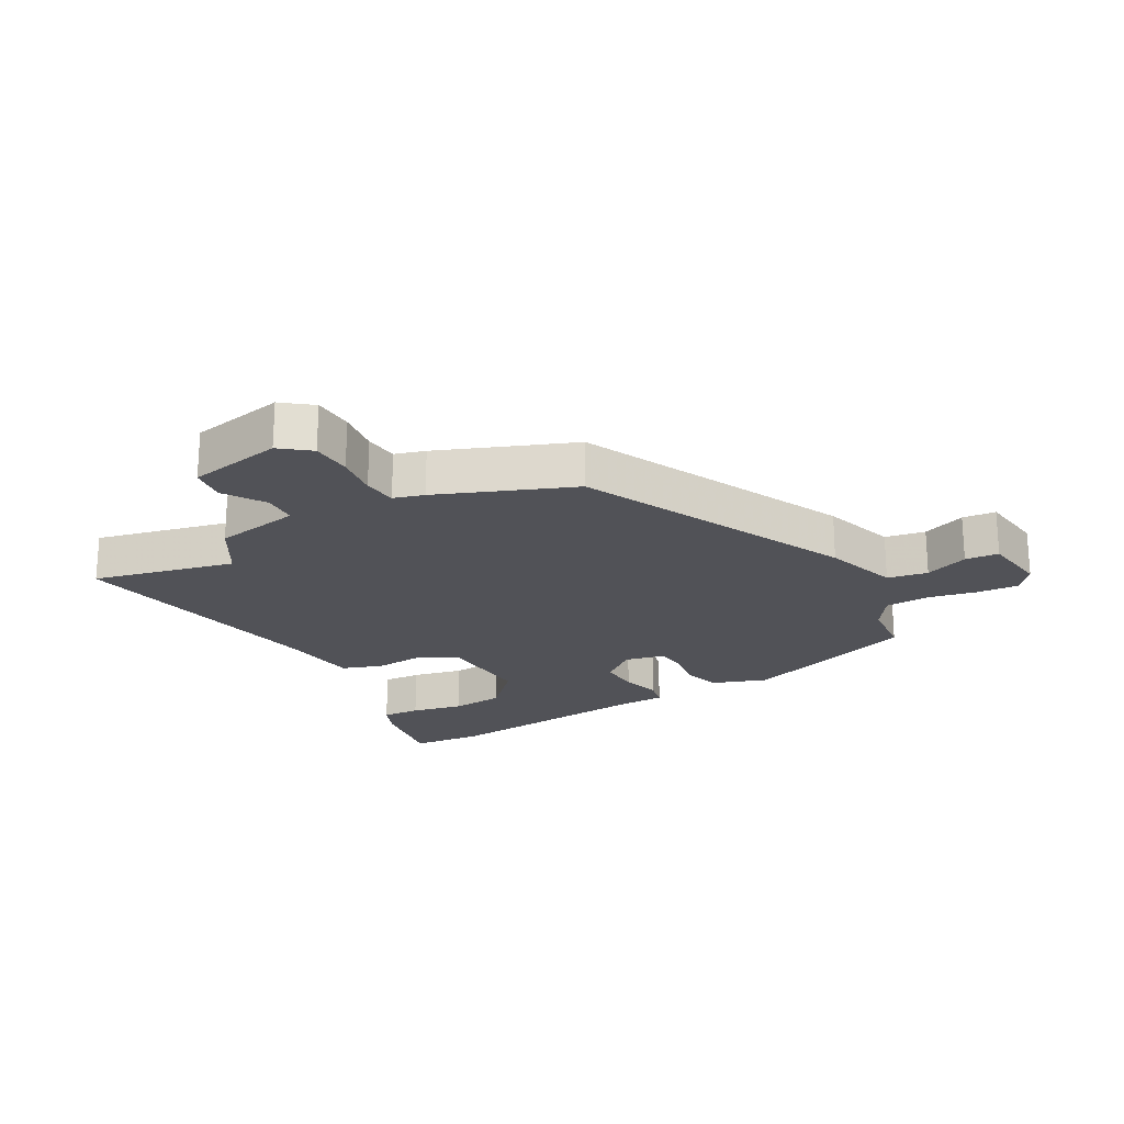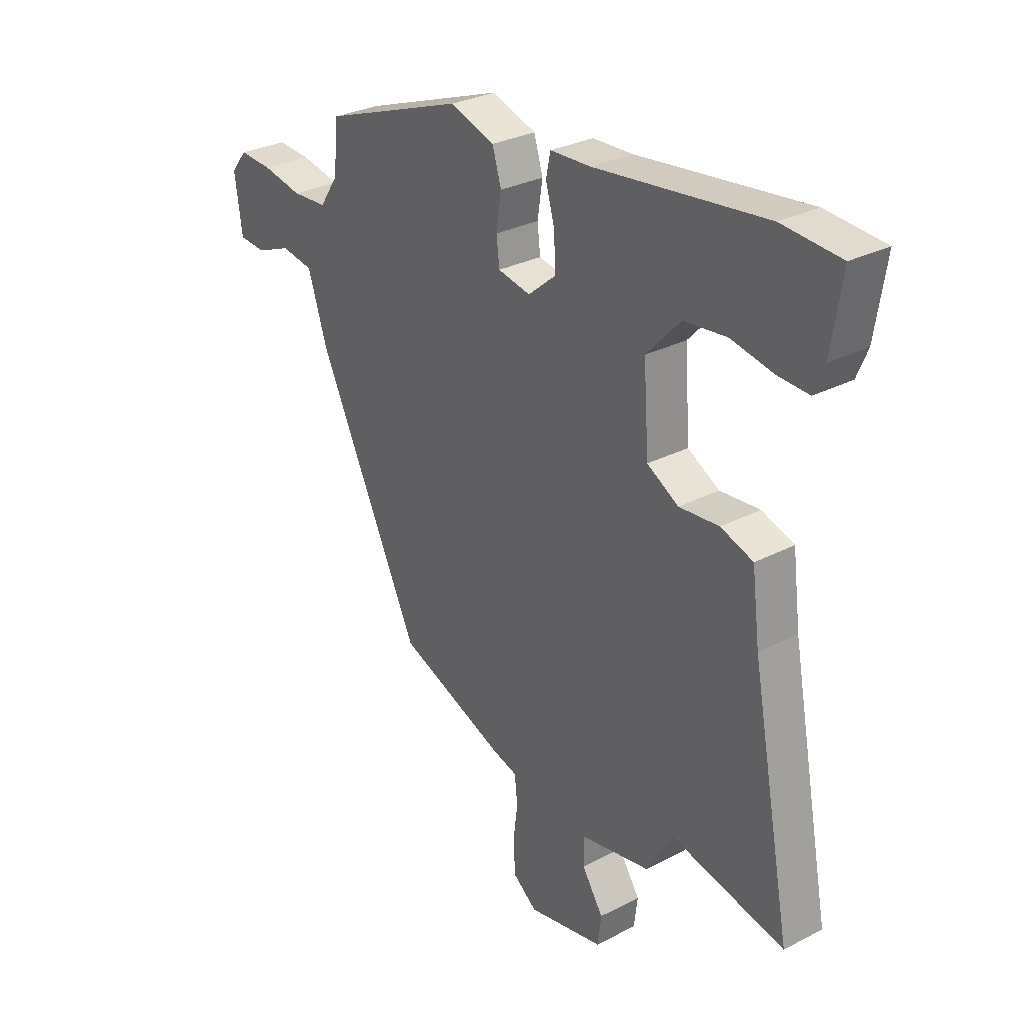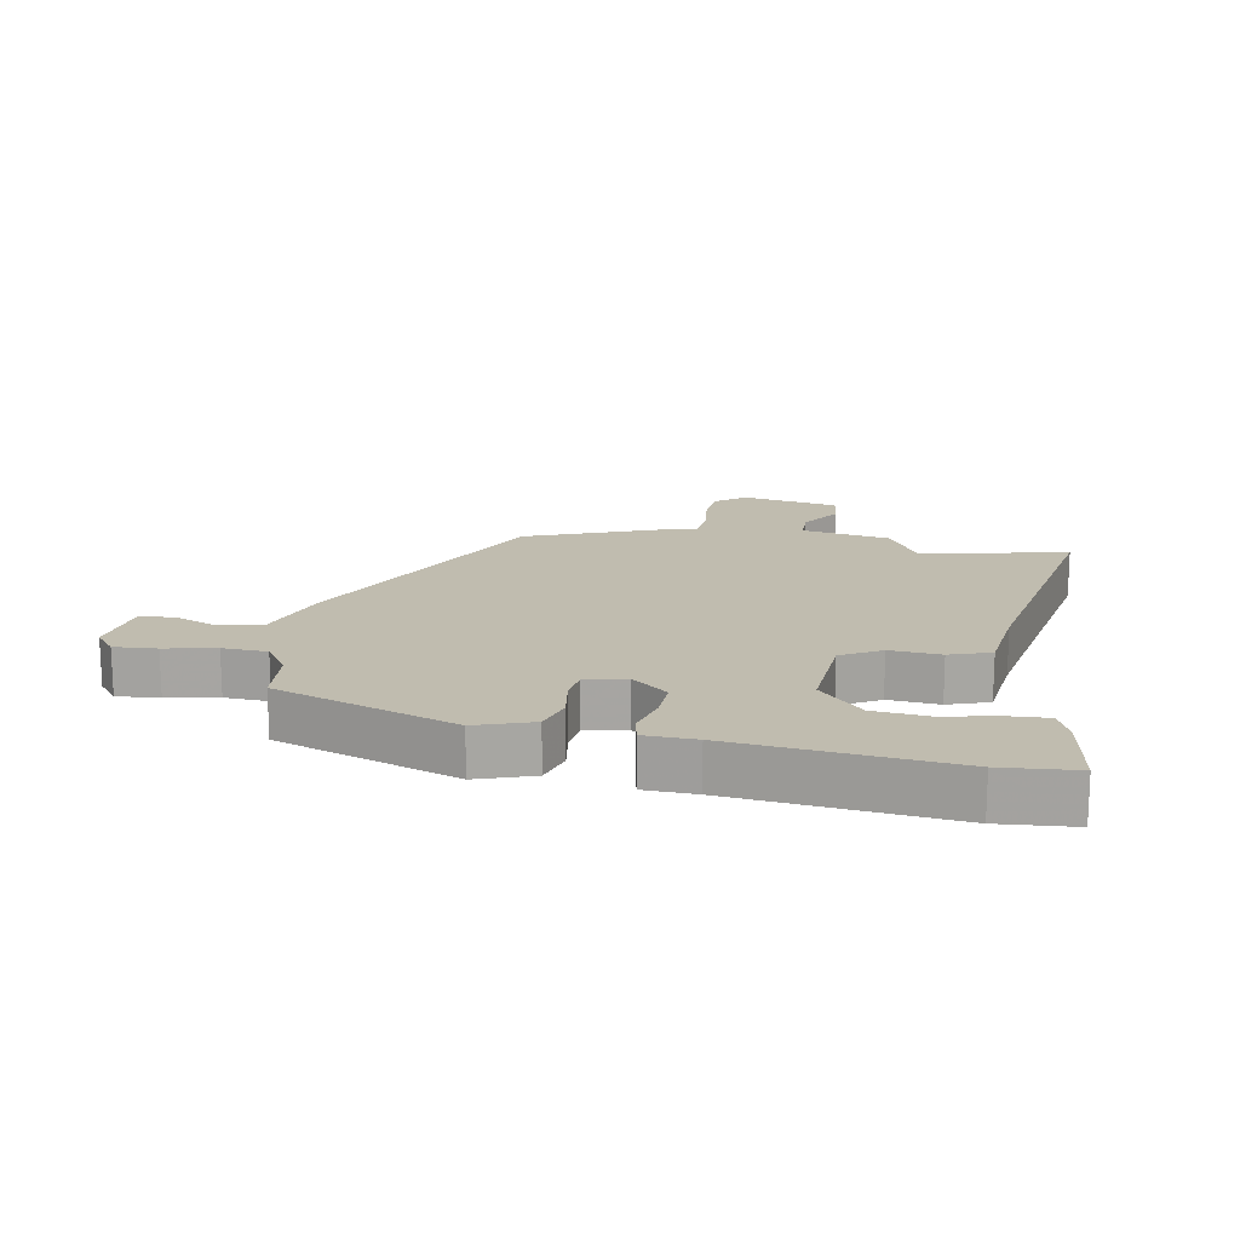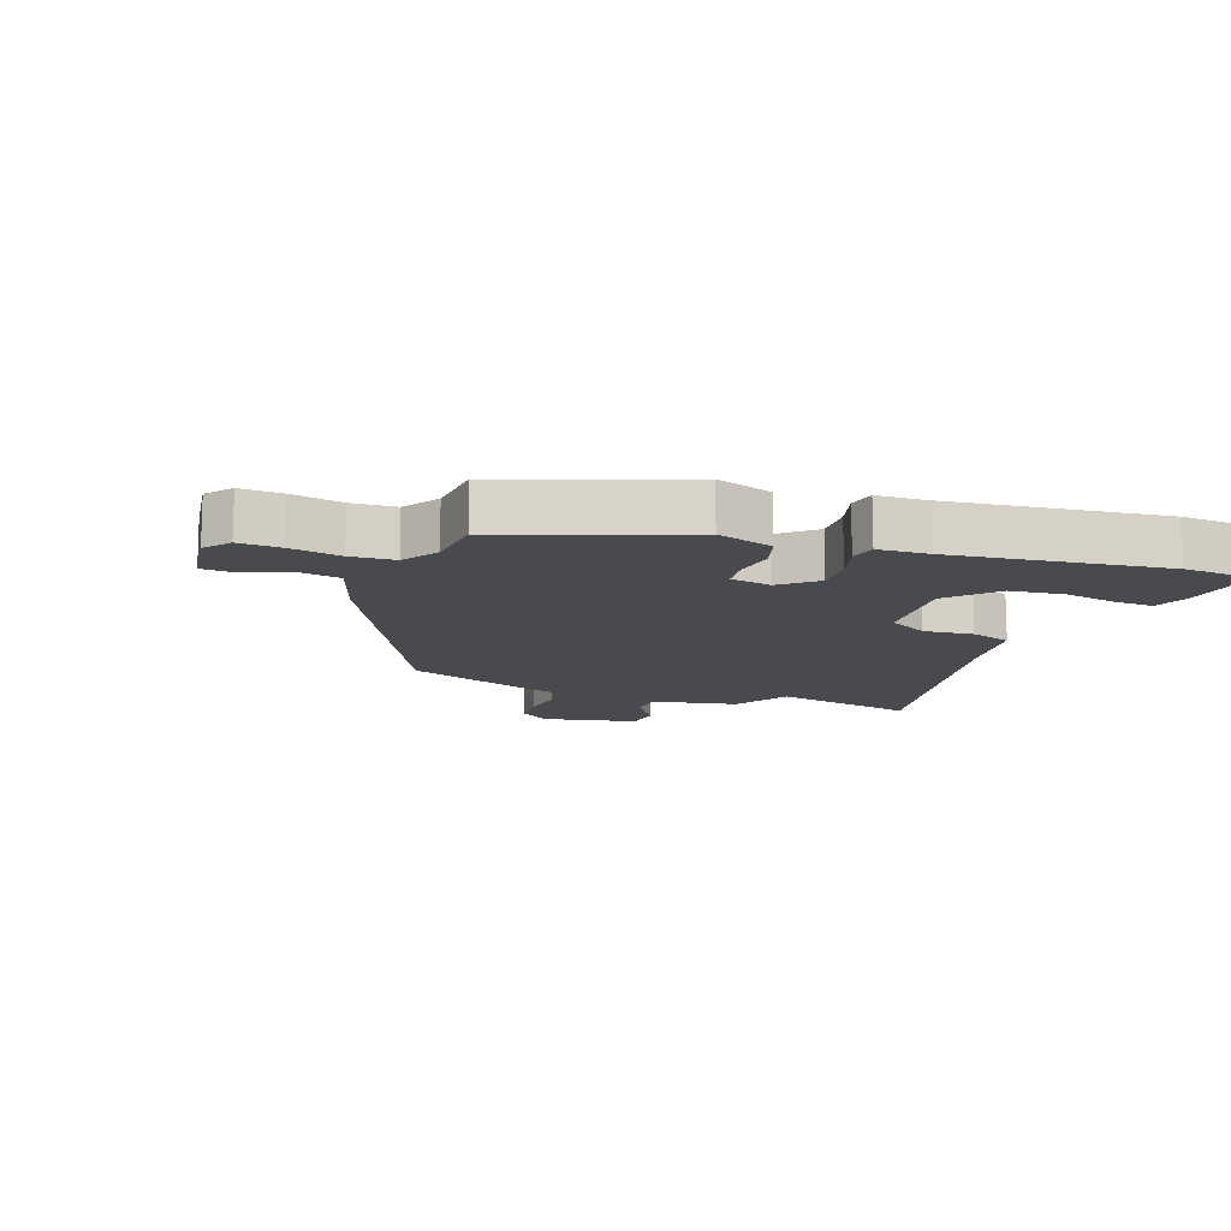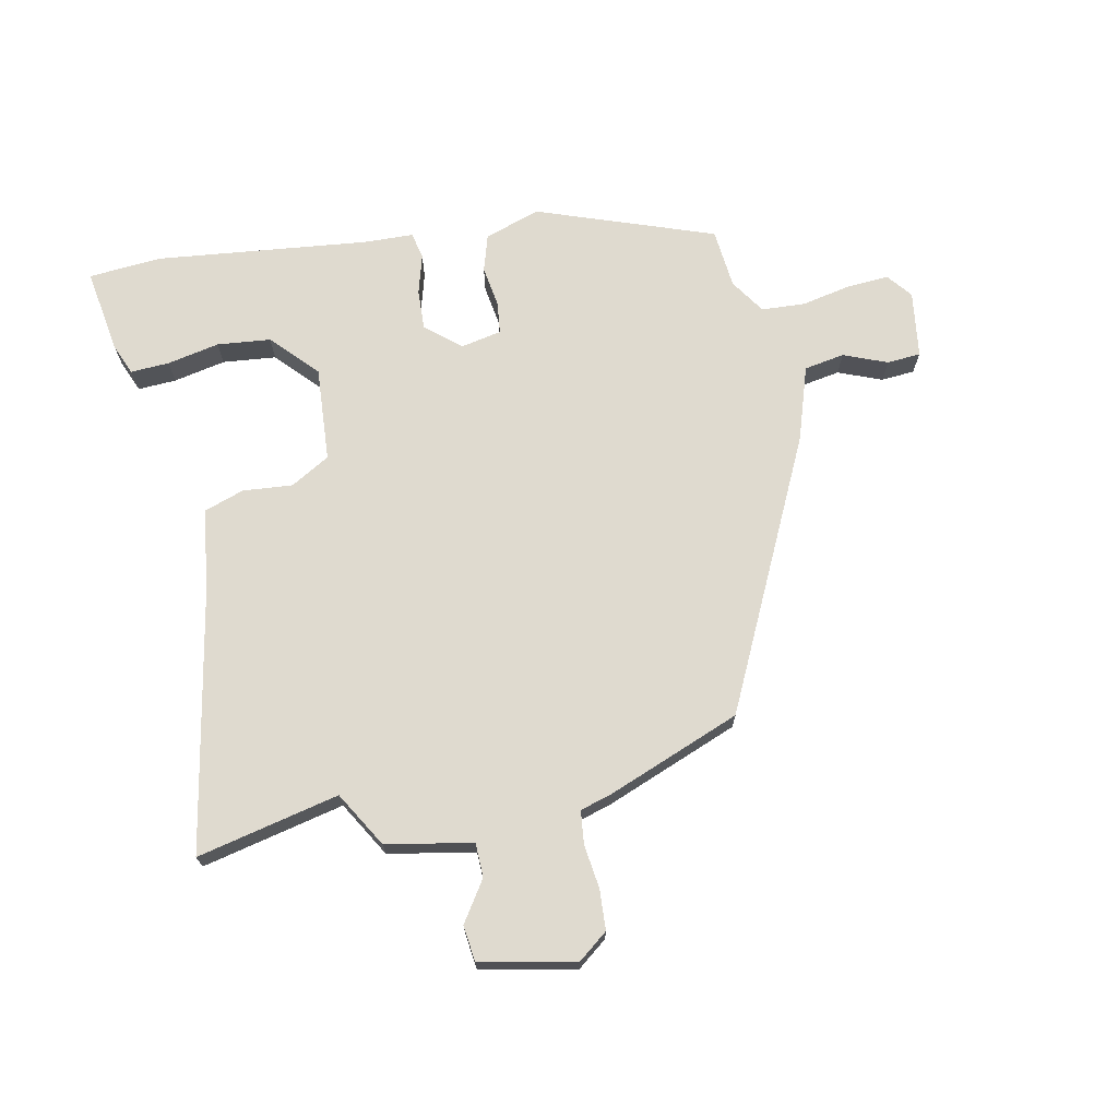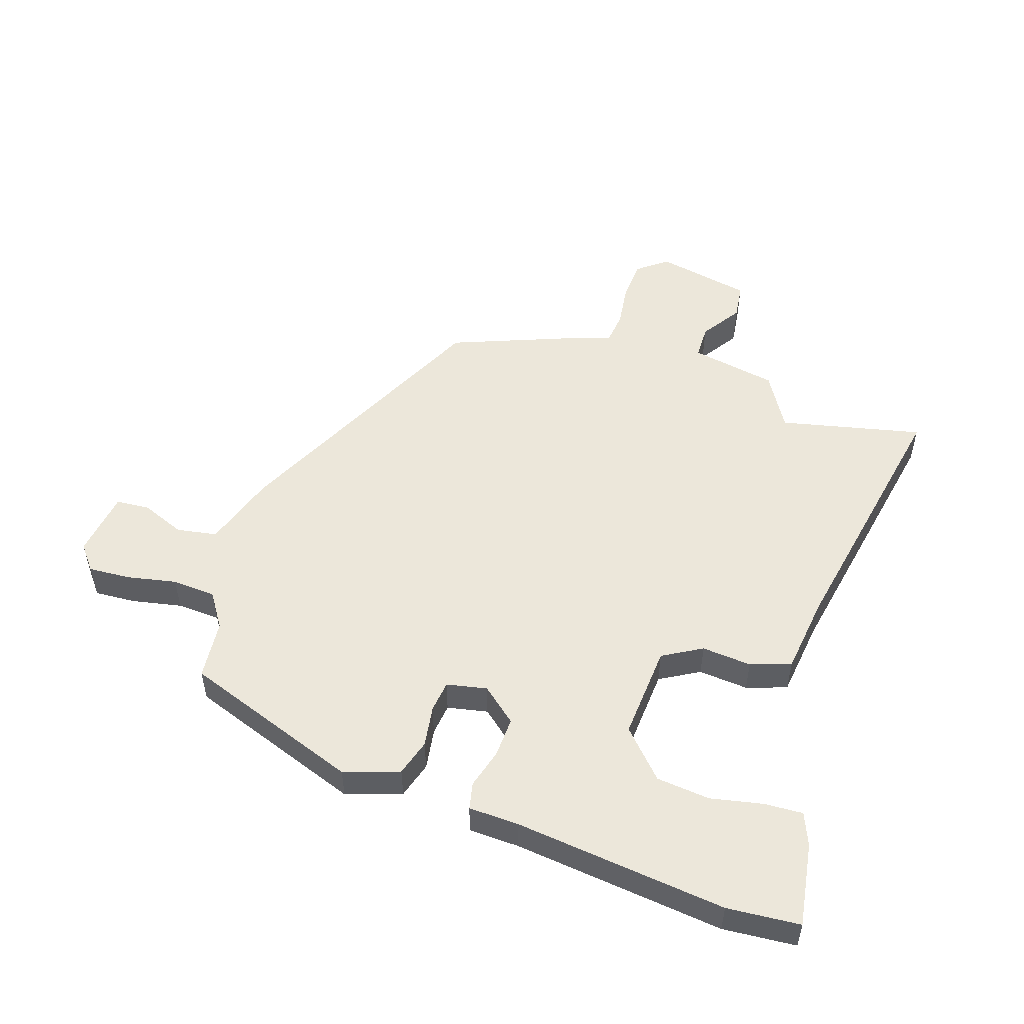
<metadata>
{"format":"obj","ext":"obj","renderer":"f3d","projection":"perspective","resolution":1024,"background":"white","views":[{"elev":-21.6,"azim":-151.2,"up":"+Y"},{"elev":29.5,"azim":52.5,"up":"+Z"},{"elev":16.3,"azim":10.0,"up":"+Y"},{"elev":-12.9,"azim":-19.7,"up":"+Y"},{"elev":70.7,"azim":168.3,"up":"+Y"},{"elev":52.2,"azim":18.1,"up":"+Y"}]}
</metadata>
<code>
v 0.449 0.07 0.504
v 0.566 0.07 0.495
v 0.545 0.07 0.36
v 0.524 0.07 0.309
v 0.462 0.07 0.312
v 0.378 0.07 0.329
v 0.292 0.07 0.32
v 0.224 0.07 0.247
v 0.235 0.07 0.095
v 0.298 0.07 0.059
v 0.378 0.07 0.066
v 0.443 0.07 0.044
v 0.459 0.07 -0.081
v 0.541 0.07 -0.509
v 0.312 0.07 -0.458
v 0.26 0.07 -0.547
v 0.121 0.07 -0.573
v 0.12 0.07 -0.628
v 0.163 0.07 -0.693
v 0.156 0.07 -0.751
v 0.003 0.07 -0.782
v -0.045 0.07 -0.745
v -0.049 0.07 -0.68
v -0.04 0.07 -0.61
v -0.046 0.07 -0.556
v -0.095 0.07 -0.542
v -0.312 0.07 -0.458
v -0.52 0.07 -0.028
v -0.559 0.07 0.091
v -0.624 0.07 0.102
v -0.694 0.07 0.074
v -0.748 0.07 0.078
v -0.763 0.07 0.185
v -0.731 0.07 0.225
v -0.664 0.07 0.221
v -0.584 0.07 0.205
v -0.514 0.07 0.209
v -0.477 0.07 0.265
v -0.468 0.07 0.361
v -0.184 0.07 0.463
v -0.095 0.07 0.433
v -0.077 0.07 0.374
v -0.087 0.07 0.308
v -0.081 0.07 0.257
v -0.016 0.07 0.244
v 0.04 0.07 0.291
v 0.037 0.07 0.356
v 0.019 0.07 0.419
v 0.028 0.07 0.462
v 0.109 0.07 0.465
v 0.449 0 0.504
v 0.566 0 0.495
v 0.545 0 0.36
v 0.524 0 0.309
v 0.462 0 0.312
v 0.378 0 0.329
v 0.292 0 0.32
v 0.224 0 0.247
v 0.235 0 0.095
v 0.298 0 0.059
v 0.378 0 0.066
v 0.443 0 0.044
v 0.459 0 -0.081
v 0.541 0 -0.509
v 0.312 0 -0.458
v 0.26 0 -0.547
v 0.121 0 -0.573
v 0.12 0 -0.628
v 0.163 0 -0.693
v 0.156 0 -0.751
v 0.003 0 -0.782
v -0.045 0 -0.745
v -0.049 0 -0.68
v -0.04 0 -0.61
v -0.046 0 -0.556
v -0.095 0 -0.542
v -0.312 0 -0.458
v -0.52 0 -0.028
v -0.559 0 0.091
v -0.624 0 0.102
v -0.694 0 0.074
v -0.748 0 0.078
v -0.763 0 0.185
v -0.731 0 0.225
v -0.664 0 0.221
v -0.584 0 0.205
v -0.514 0 0.209
v -0.477 0 0.265
v -0.468 0 0.361
v -0.184 0 0.463
v -0.095 0 0.433
v -0.077 0 0.374
v -0.087 0 0.308
v -0.081 0 0.257
v -0.016 0 0.244
v 0.04 0 0.291
v 0.037 0 0.356
v 0.019 0 0.419
v 0.028 0 0.462
v 0.109 0 0.465
f 47 48 49 50
f 46 47 50 1
f 45 46 1 2
f 40 41 42 43
f 38 39 40 43
f 37 38 43 44
f 33 34 35 36
f 33 36 37
f 30 31 32 33
f 29 30 33 37
f 25 26 27 28
f 25 28 29 37
f 21 22 23 24
f 21 24 25
f 18 19 20 21
f 17 18 21 25
f 15 16 17 25
f 13 14 15
f 10 11 12 13
f 9 10 13 15
f 3 4 5 6
f 3 6 7
f 2 3 7
f 45 2 7
f 25 37 44 45
f 9 15 25 45
f 8 9 45
f 7 8 45
f 100 99 98 97
f 51 100 97 96
f 52 51 96 95
f 93 92 91 90
f 93 90 89 88
f 94 93 88 87
f 86 85 84 83
f 87 86 83
f 83 82 81 80
f 87 83 80 79
f 78 77 76 75
f 87 79 78 75
f 74 73 72 71
f 75 74 71
f 71 70 69 68
f 75 71 68 67
f 75 67 66 65
f 65 64 63
f 63 62 61 60
f 65 63 60 59
f 56 55 54 53
f 57 56 53
f 57 53 52
f 57 52 95
f 95 94 87 75
f 95 75 65 59
f 95 59 58
f 95 58 57
f 1 51 52 2
f 2 52 53 3
f 3 53 54 4
f 4 54 55 5
f 5 55 56 6
f 6 56 57 7
f 7 57 58 8
f 8 58 59 9
f 9 59 60 10
f 10 60 61 11
f 11 61 62 12
f 12 62 63 13
f 13 63 64 14
f 14 64 65 15
f 15 65 66 16
f 16 66 67 17
f 17 67 68 18
f 18 68 69 19
f 19 69 70 20
f 20 70 71 21
f 21 71 72 22
f 22 72 73 23
f 23 73 74 24
f 24 74 75 25
f 25 75 76 26
f 26 76 77 27
f 27 77 78 28
f 28 78 79 29
f 29 79 80 30
f 30 80 81 31
f 31 81 82 32
f 32 82 83 33
f 33 83 84 34
f 34 84 85 35
f 35 85 86 36
f 36 86 87 37
f 37 87 88 38
f 38 88 89 39
f 39 89 90 40
f 40 90 91 41
f 41 91 92 42
f 42 92 93 43
f 43 93 94 44
f 44 94 95 45
f 45 95 96 46
f 46 96 97 47
f 47 97 98 48
f 48 98 99 49
f 49 99 100 50
f 50 100 51 1

</code>
